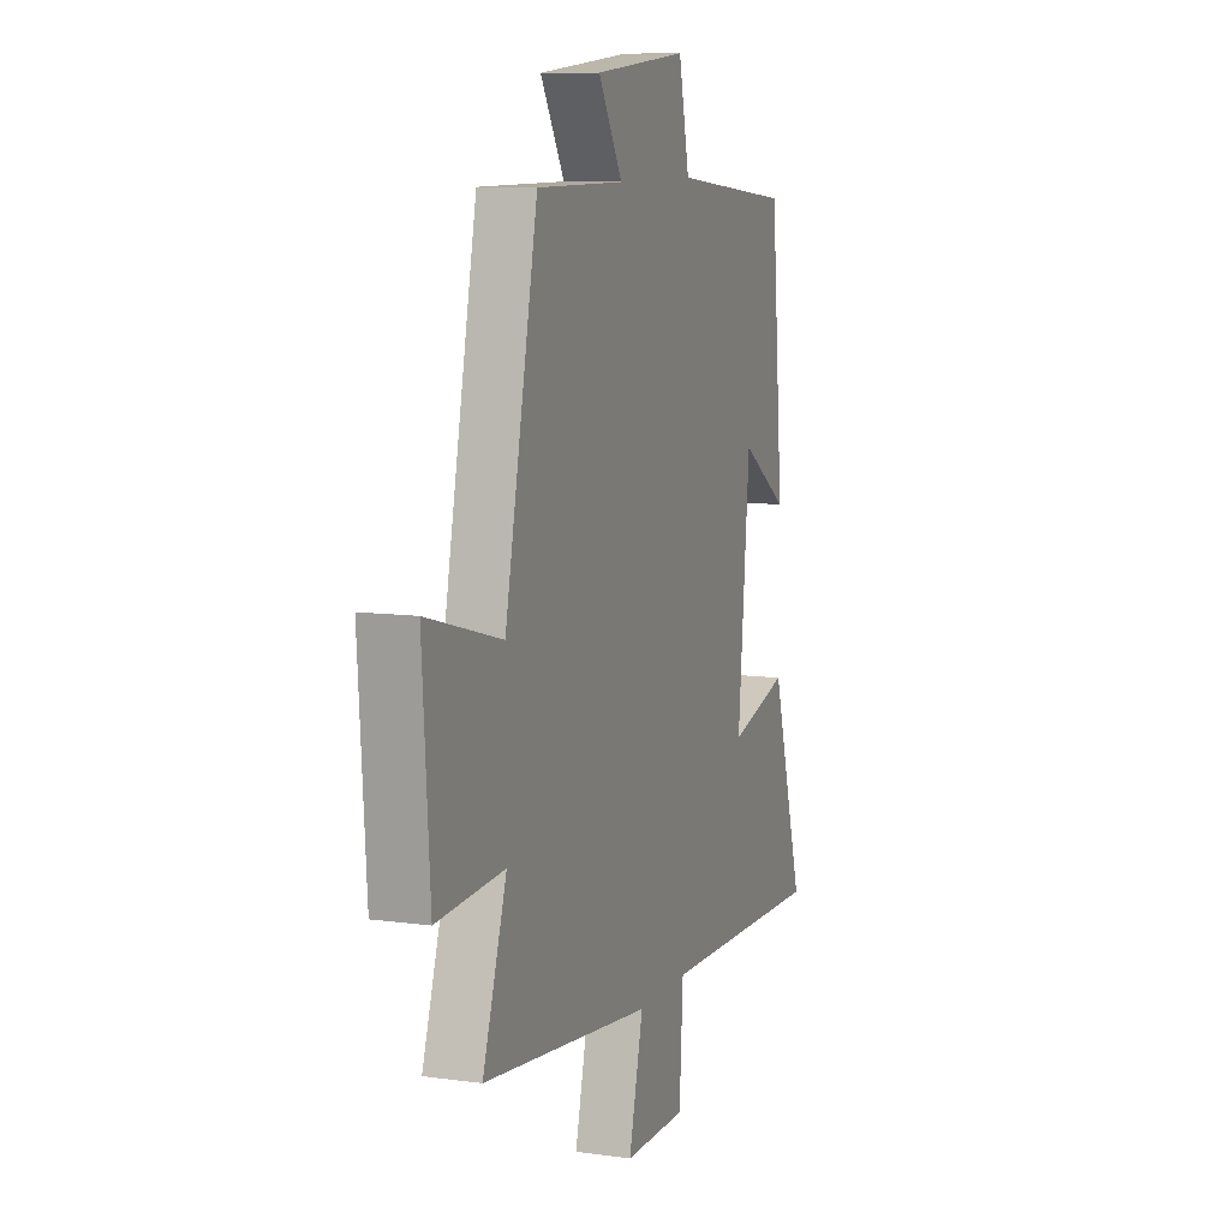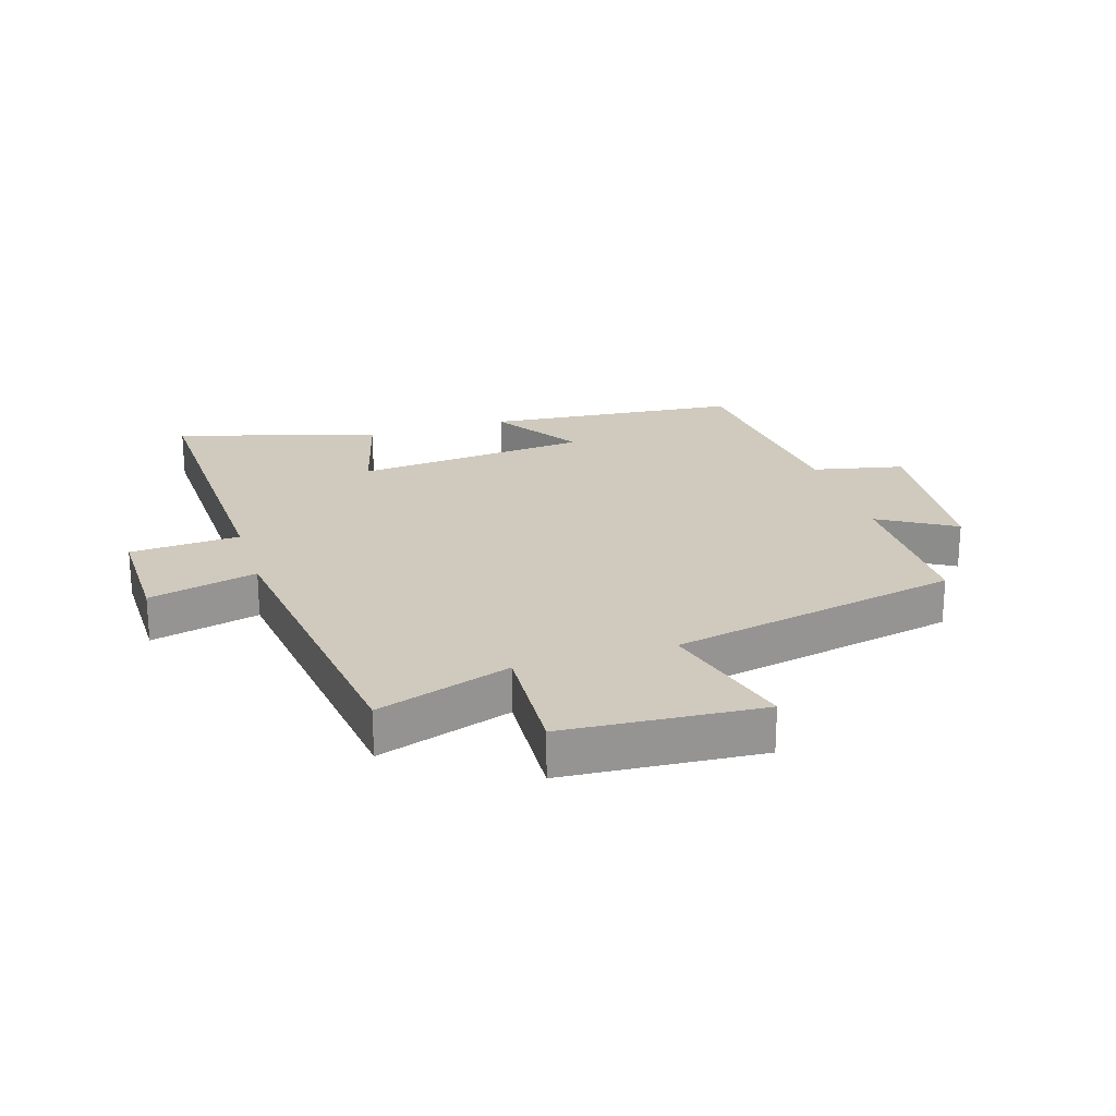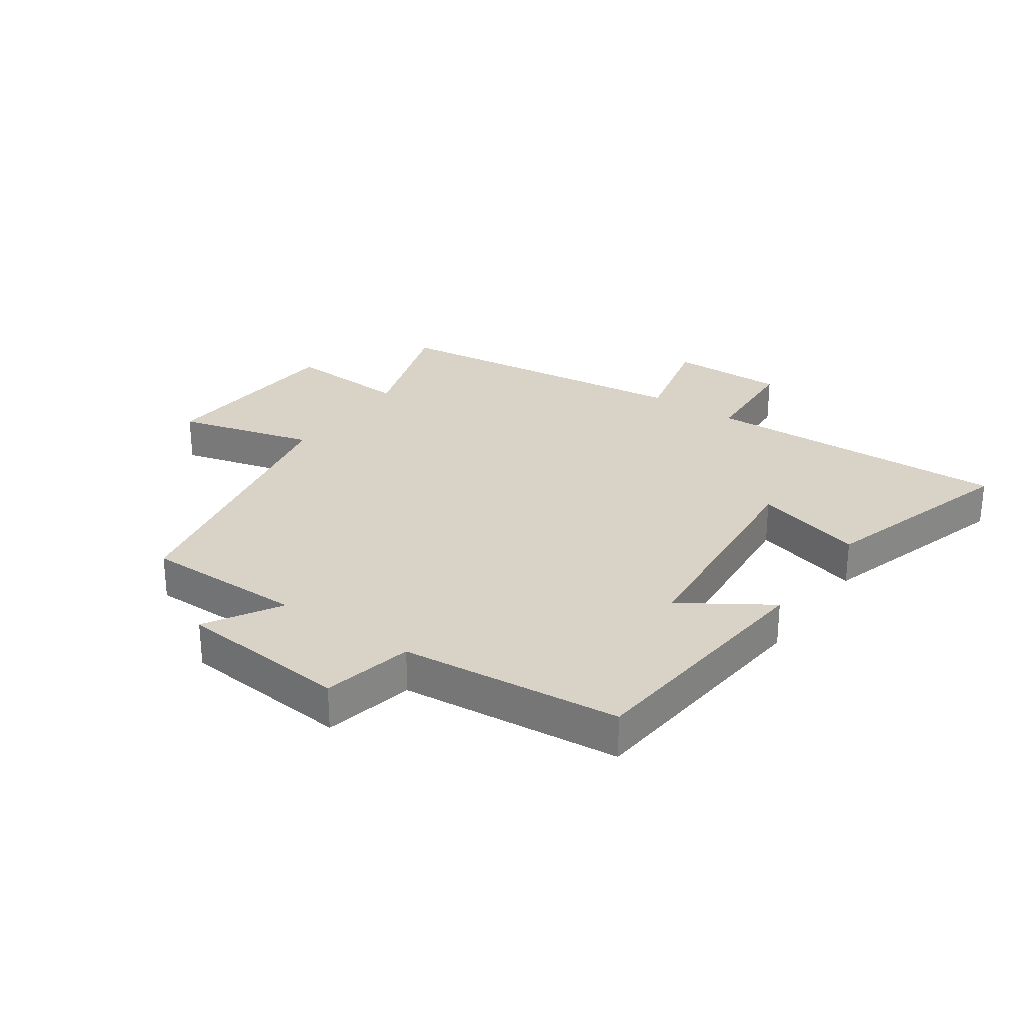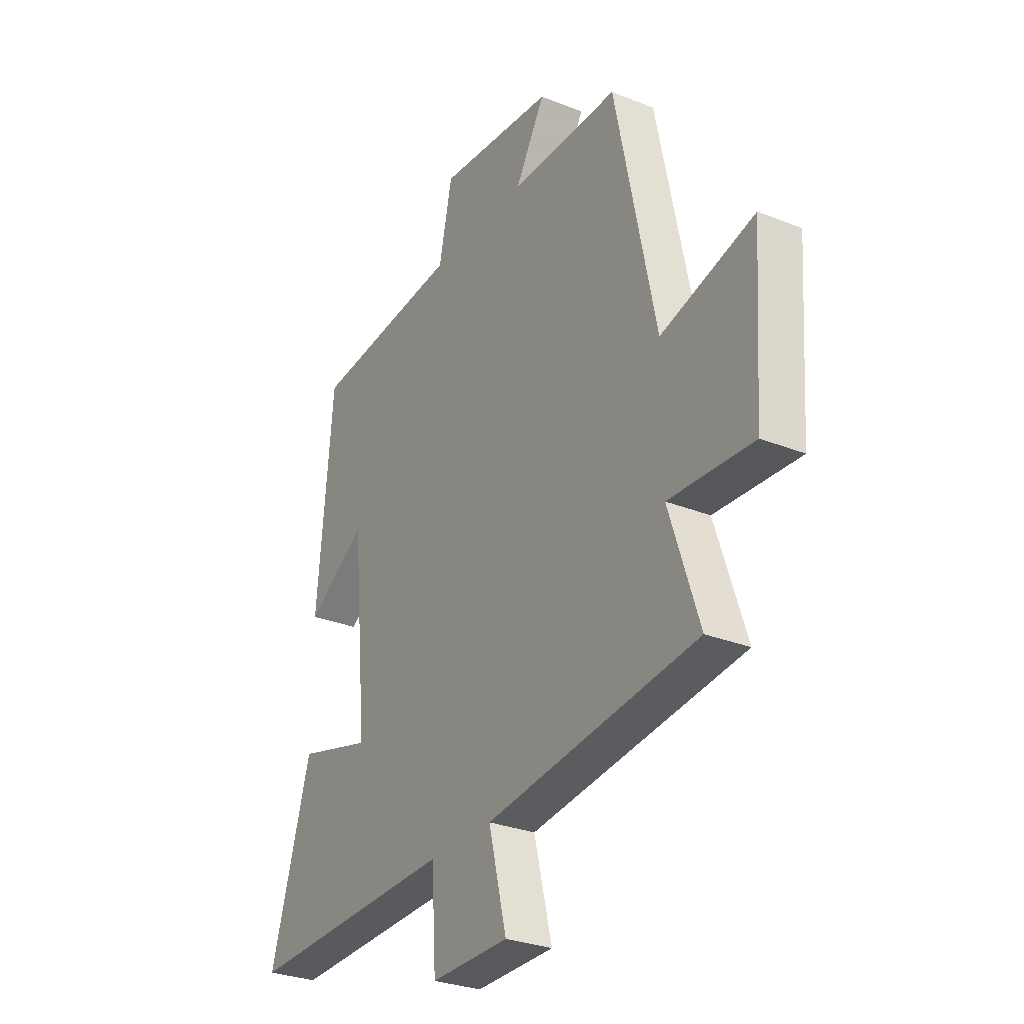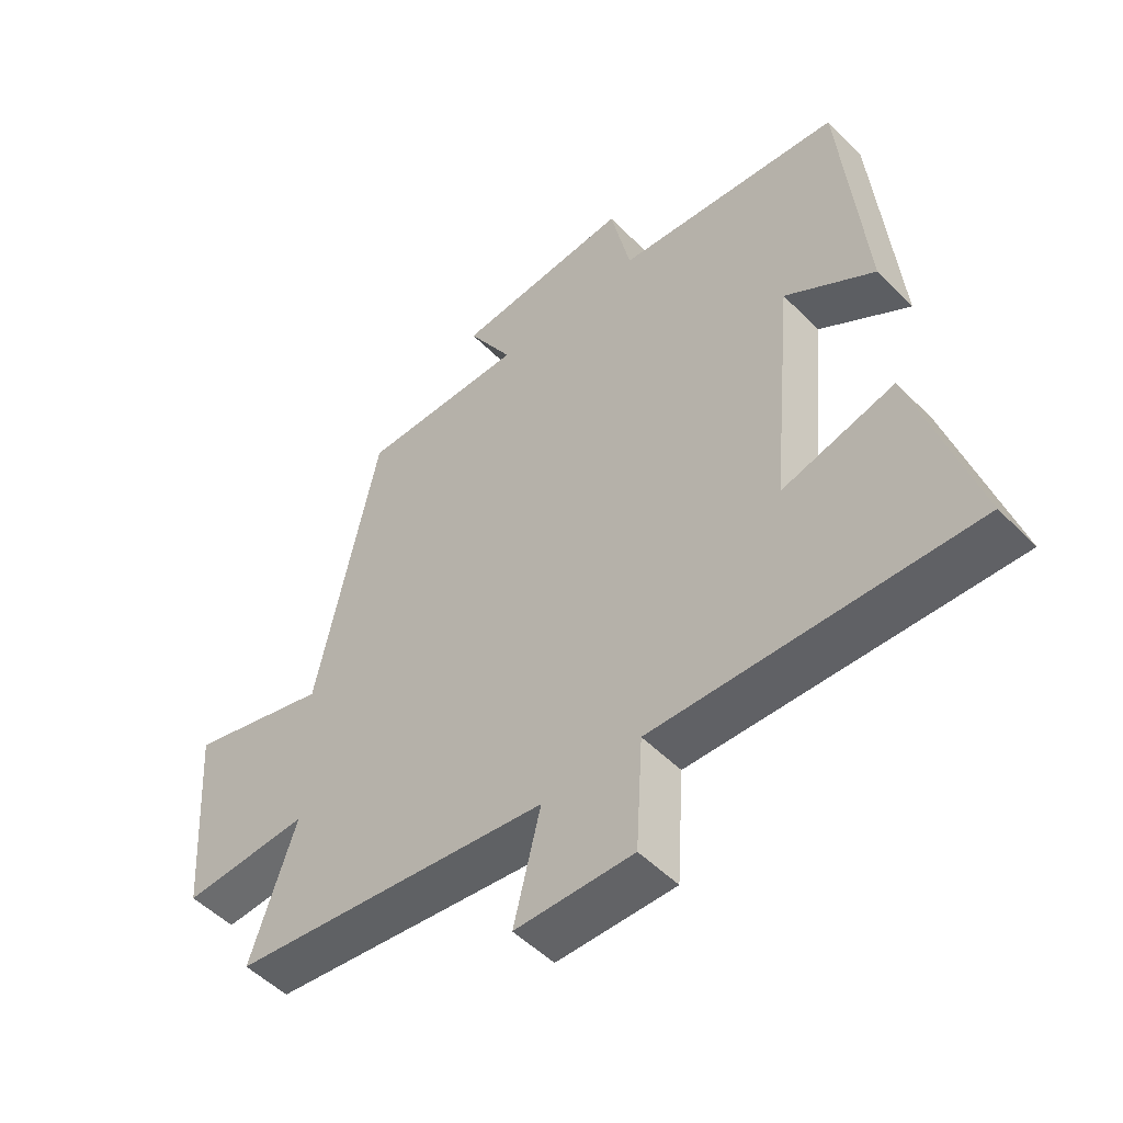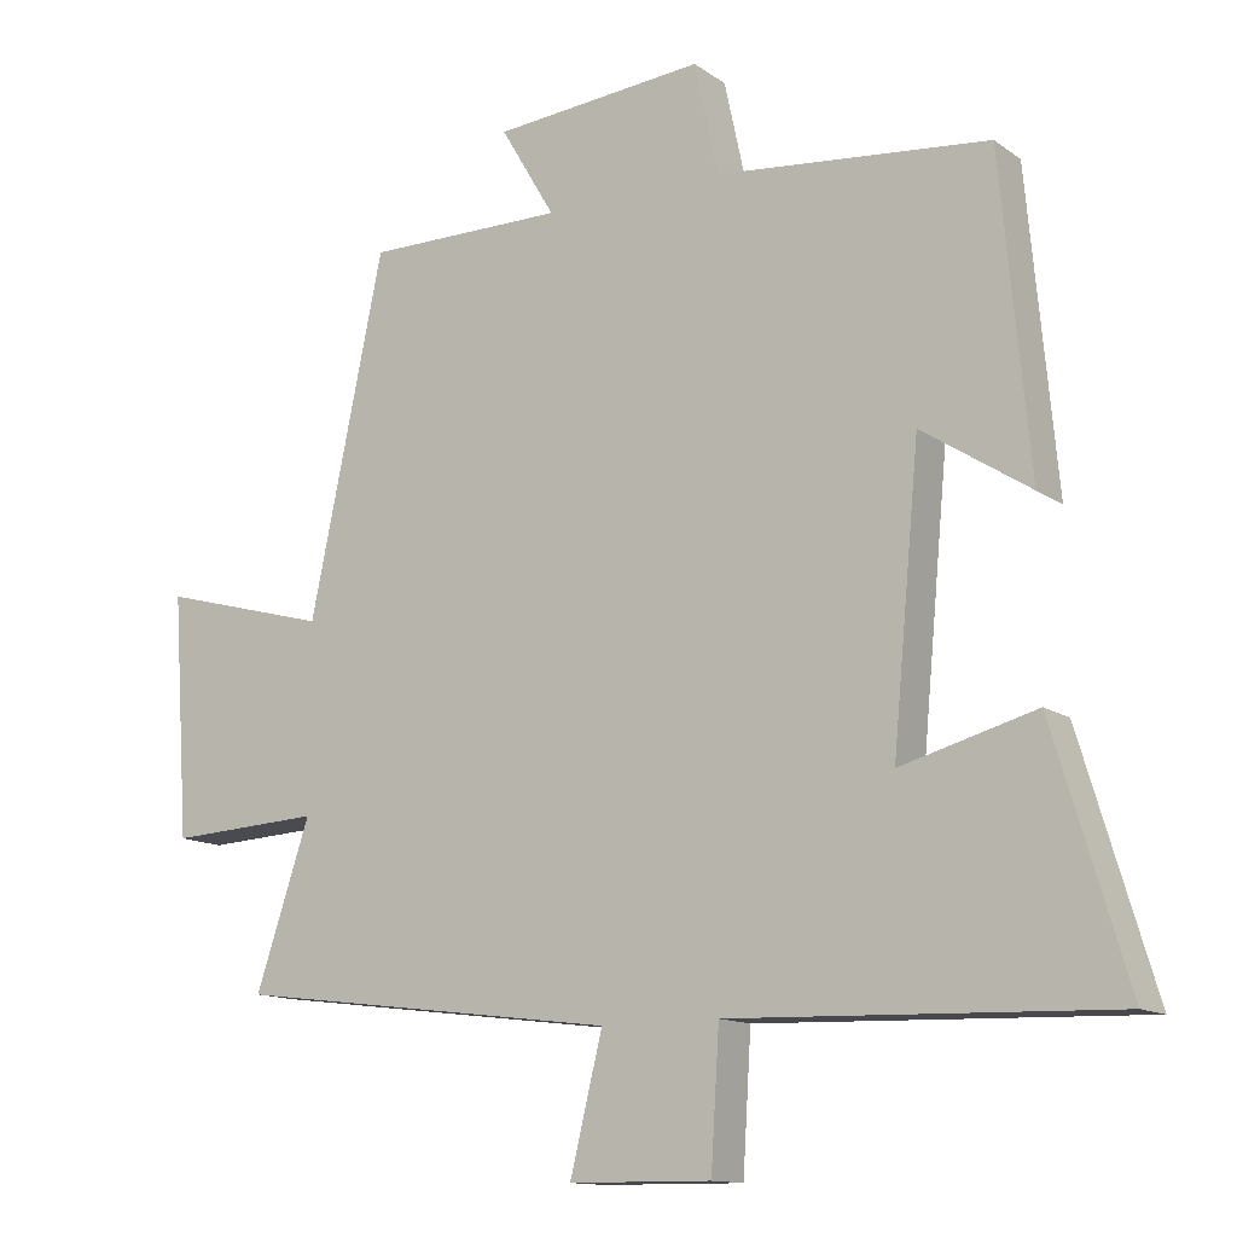
<metadata>
{"format":"obj","ext":"obj","renderer":"f3d","projection":"perspective","resolution":1024,"background":"white","views":[{"elev":9.5,"azim":-70.1,"up":"+Z"},{"elev":22.9,"azim":-107.3,"up":"+Y"},{"elev":28.1,"azim":35.0,"up":"+Y"},{"elev":-29.1,"azim":-120.7,"up":"+Z"},{"elev":-51.3,"azim":42.6,"up":"+Z"},{"elev":-12.9,"azim":32.9,"up":"+Z"}]}
</metadata>
<code>
v 0.462 0.07 0.465
v 0.5 0.07 0.051
v 0.357 0.07 0.144
v 0.321 0.07 -0.238
v 0.5 0.07 -0.189
v 0.598 0.07 -0.516
v 0.093 0.07 -0.5
v 0.082 0.07 -0.678
v -0.106 0.07 -0.676
v -0.063 0.07 -0.5
v -0.572 0.07 -0.436
v -0.5 0.07 -0.219
v -0.702 0.07 -0.23
v -0.724 0.07 0.09
v -0.5 0.07 0.029
v -0.402 0.07 0.5
v -0.139 0.07 0.5
v -0.211 0.07 0.622
v 0.069 0.07 0.648
v 0.101 0.07 0.5
v 0.462 0 0.465
v 0.5 0 0.051
v 0.357 0 0.144
v 0.321 0 -0.238
v 0.5 0 -0.189
v 0.598 0 -0.516
v 0.093 0 -0.5
v 0.082 0 -0.678
v -0.106 0 -0.676
v -0.063 0 -0.5
v -0.572 0 -0.436
v -0.5 0 -0.219
v -0.702 0 -0.23
v -0.724 0 0.09
v -0.5 0 0.029
v -0.402 0 0.5
v -0.139 0 0.5
v -0.211 0 0.622
v 0.069 0 0.648
v 0.101 0 0.5
f 17 18 19 20
f 17 20 1 2
f 15 16 17
f 12 13 14 15
f 12 15 17
f 10 11 12 17
f 7 8 9 10
f 7 10 17
f 4 5 6 7
f 3 4 7 17
f 2 3 17
f 40 39 38 37
f 22 21 40 37
f 37 36 35
f 35 34 33 32
f 37 35 32
f 37 32 31 30
f 30 29 28 27
f 37 30 27
f 27 26 25 24
f 37 27 24 23
f 37 23 22
f 1 21 22 2
f 2 22 23 3
f 3 23 24 4
f 4 24 25 5
f 5 25 26 6
f 6 26 27 7
f 7 27 28 8
f 8 28 29 9
f 9 29 30 10
f 10 30 31 11
f 11 31 32 12
f 12 32 33 13
f 13 33 34 14
f 14 34 35 15
f 15 35 36 16
f 16 36 37 17
f 17 37 38 18
f 18 38 39 19
f 19 39 40 20
f 20 40 21 1

</code>
